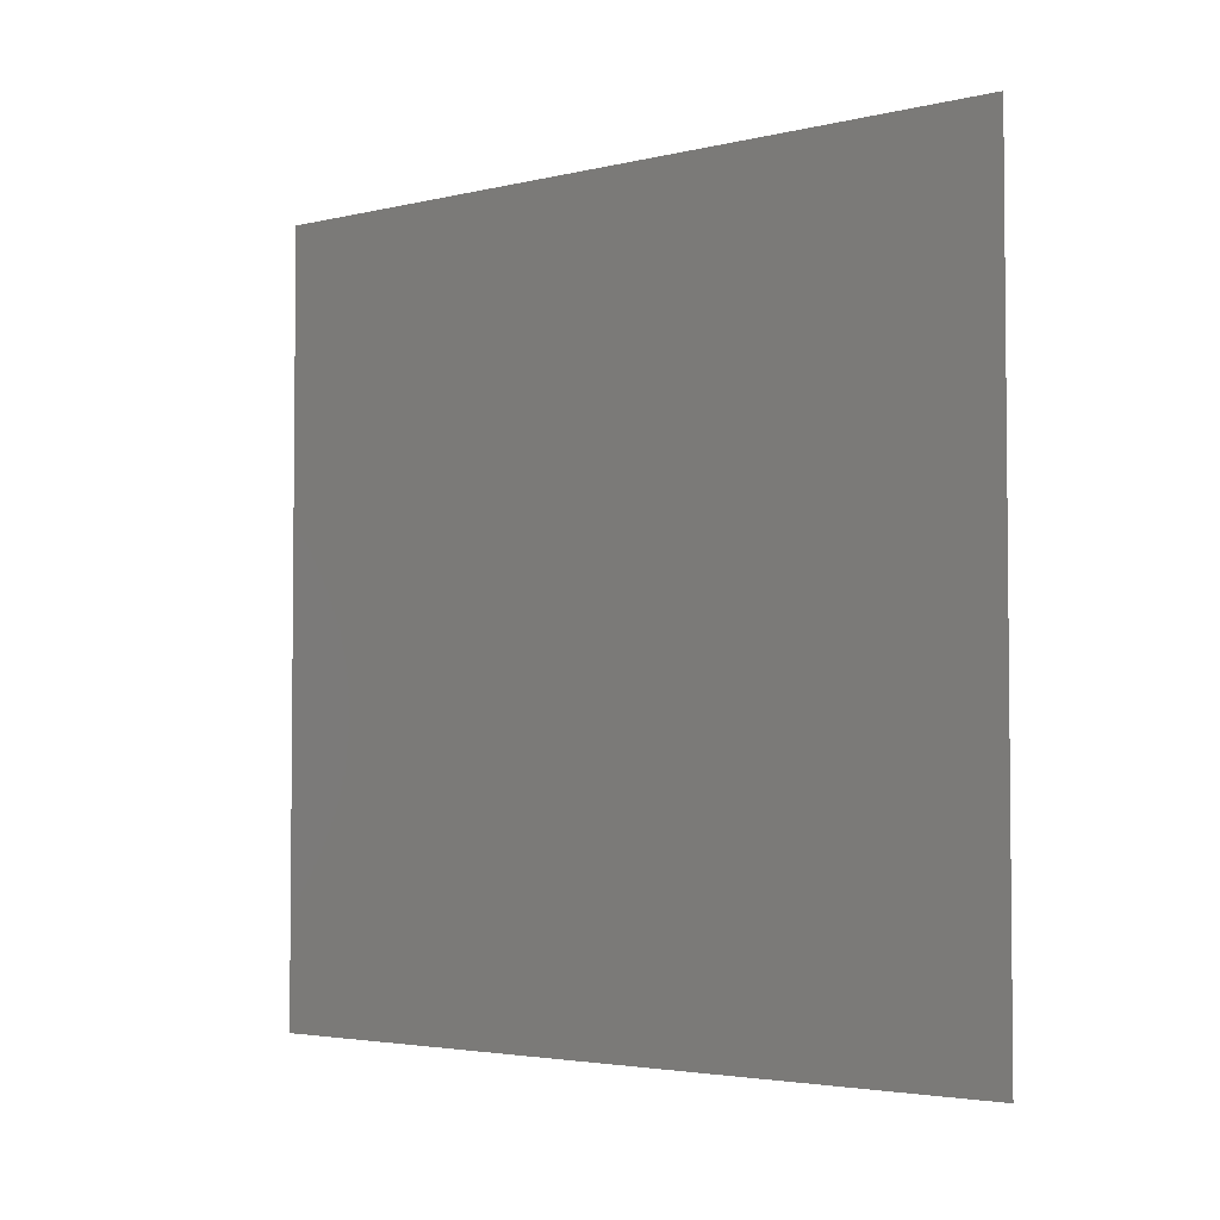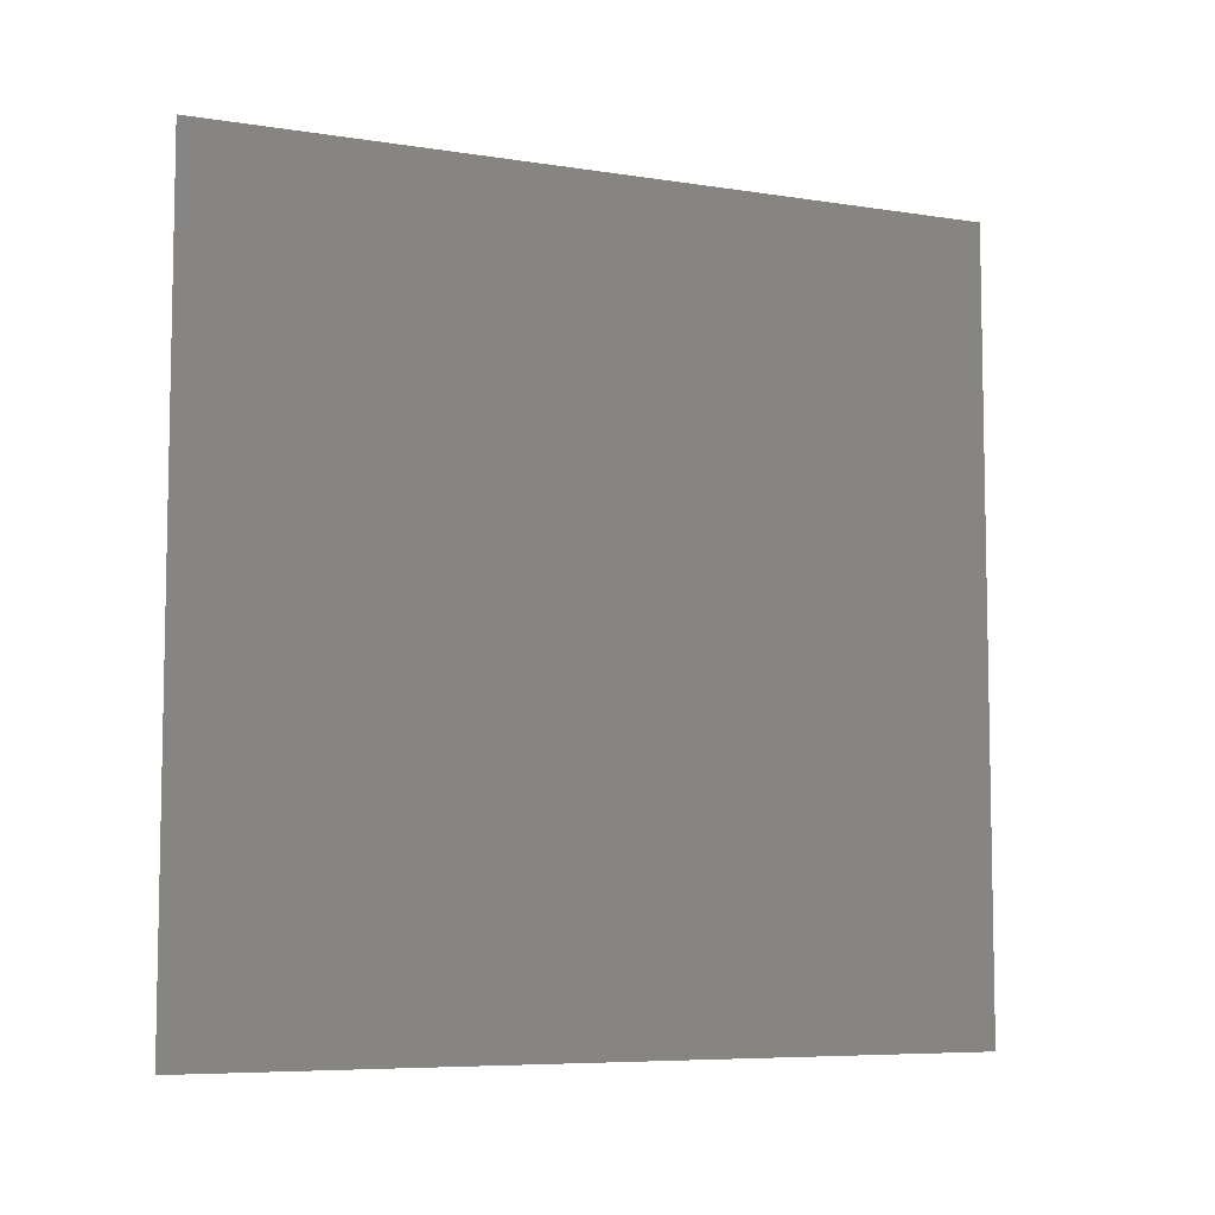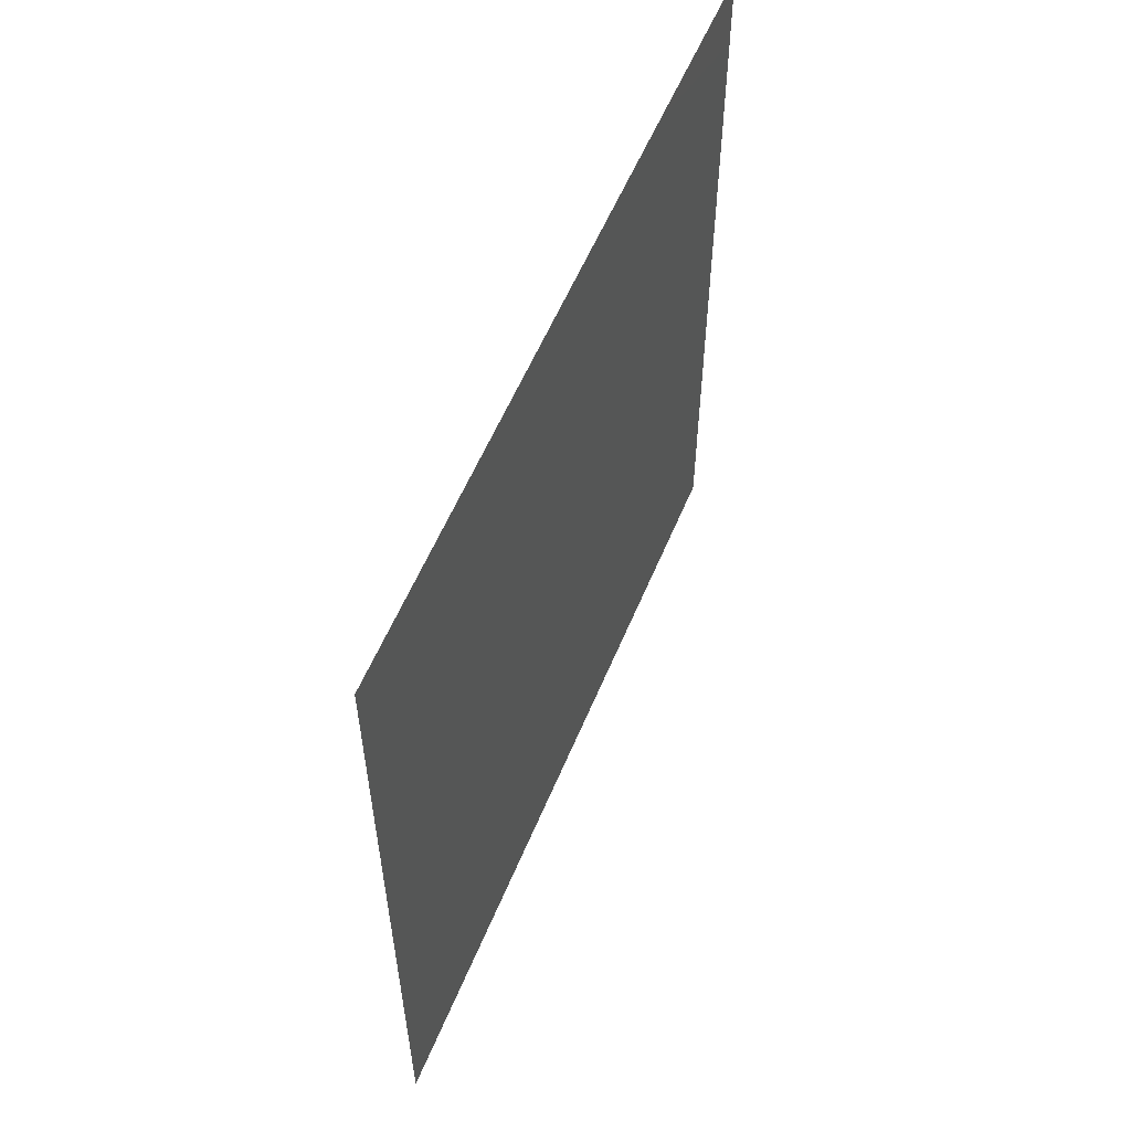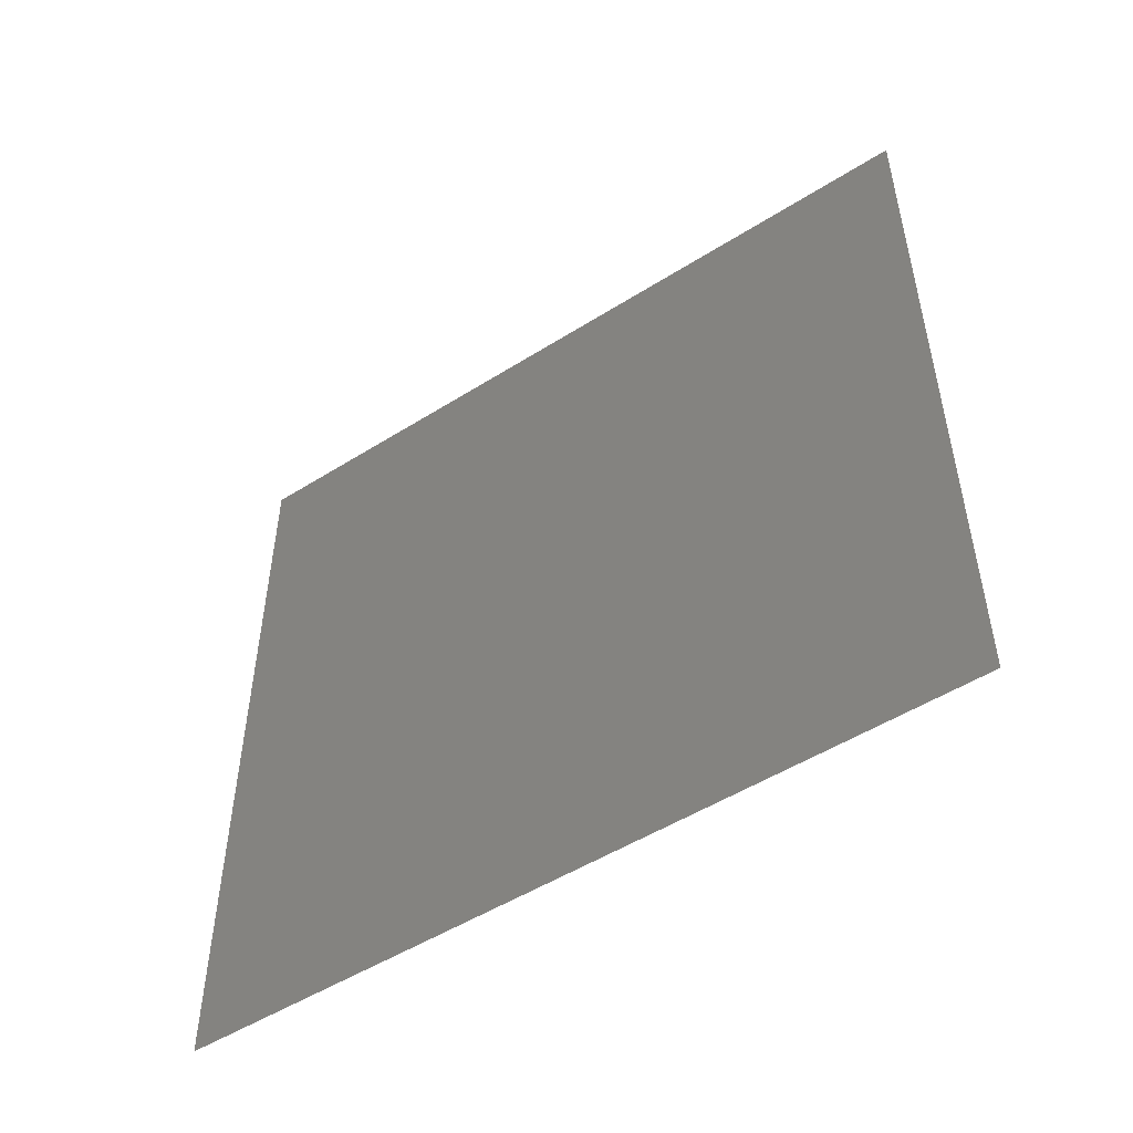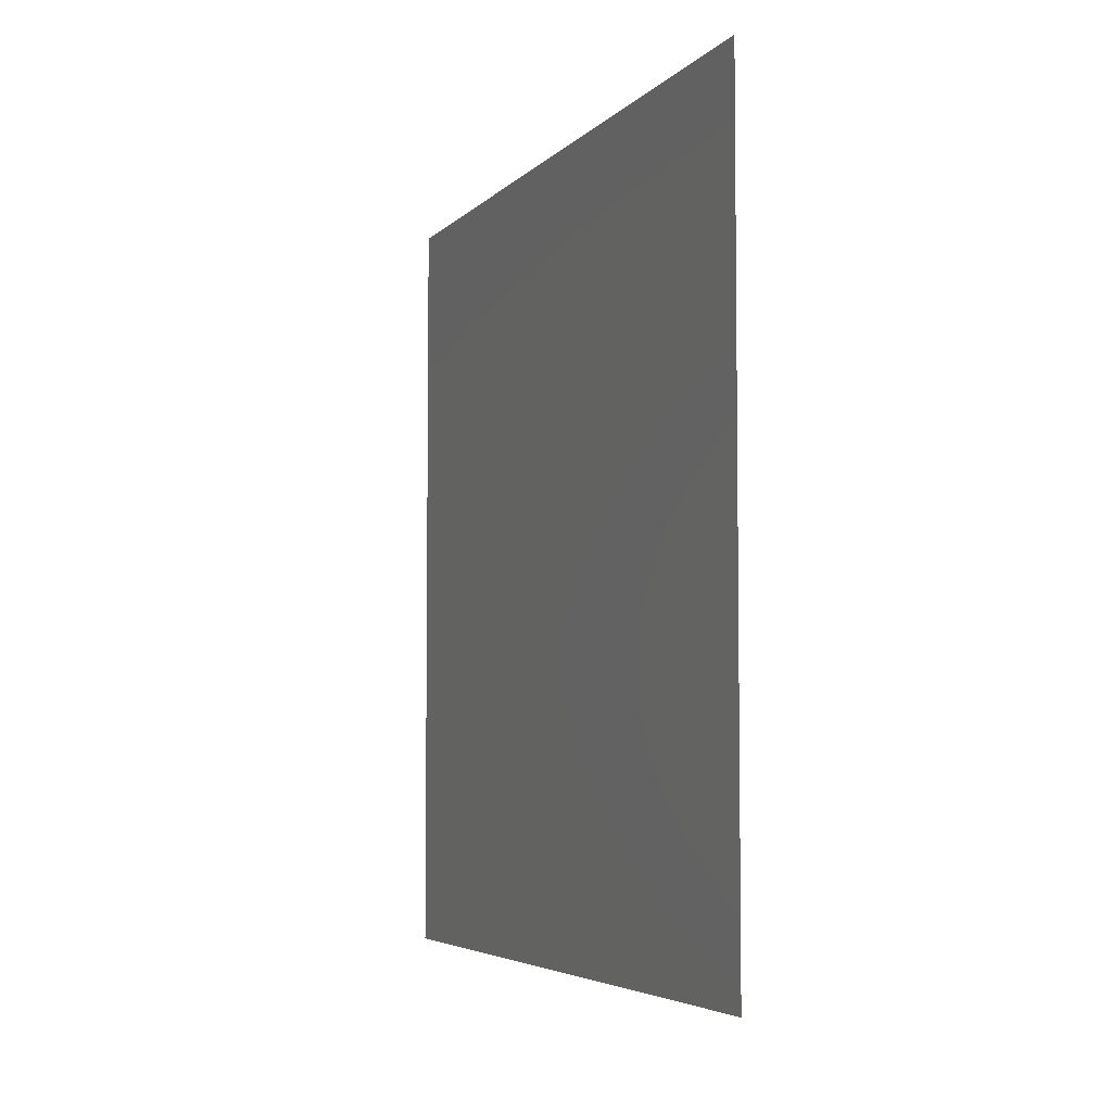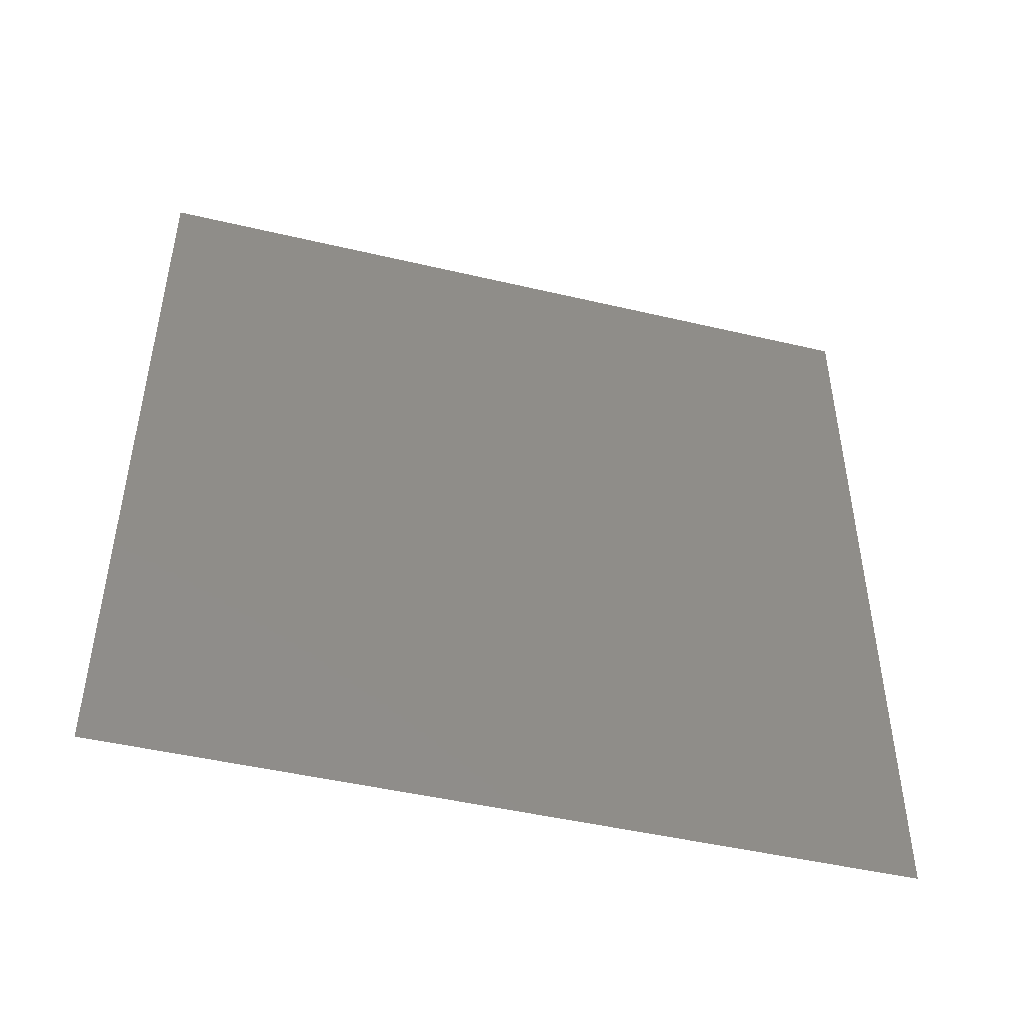
<metadata>
{"format":"stl","ext":"stl","renderer":"f3d","projection":"perspective","resolution":1024,"background":"white","views":[{"elev":-3.5,"azim":-51.7,"up":"+Z"},{"elev":-7.0,"azim":-114.3,"up":"+Y"},{"elev":57.1,"azim":22.4,"up":"+Z"},{"elev":-50.8,"azim":-55.4,"up":"+Y"},{"elev":-4.9,"azim":158.4,"up":"+Y"},{"elev":-46.8,"azim":-105.0,"up":"+Y"}]}
</metadata>
<code>
# stl→obj: 4 verts, 2 faces
v 90 -50 -50
v 90 -50 50
v 90 50 50
v 90 50 -50
f 1 2 3
f 1 3 4

</code>
